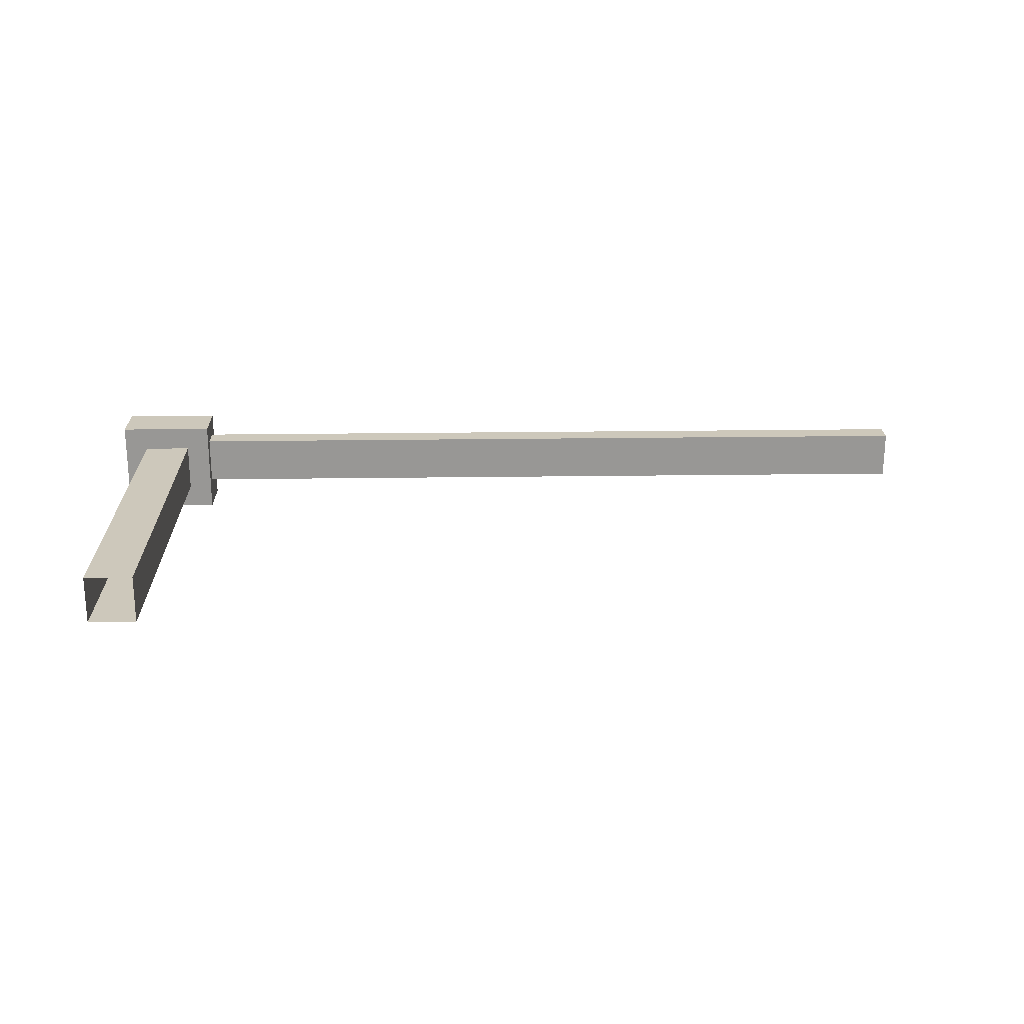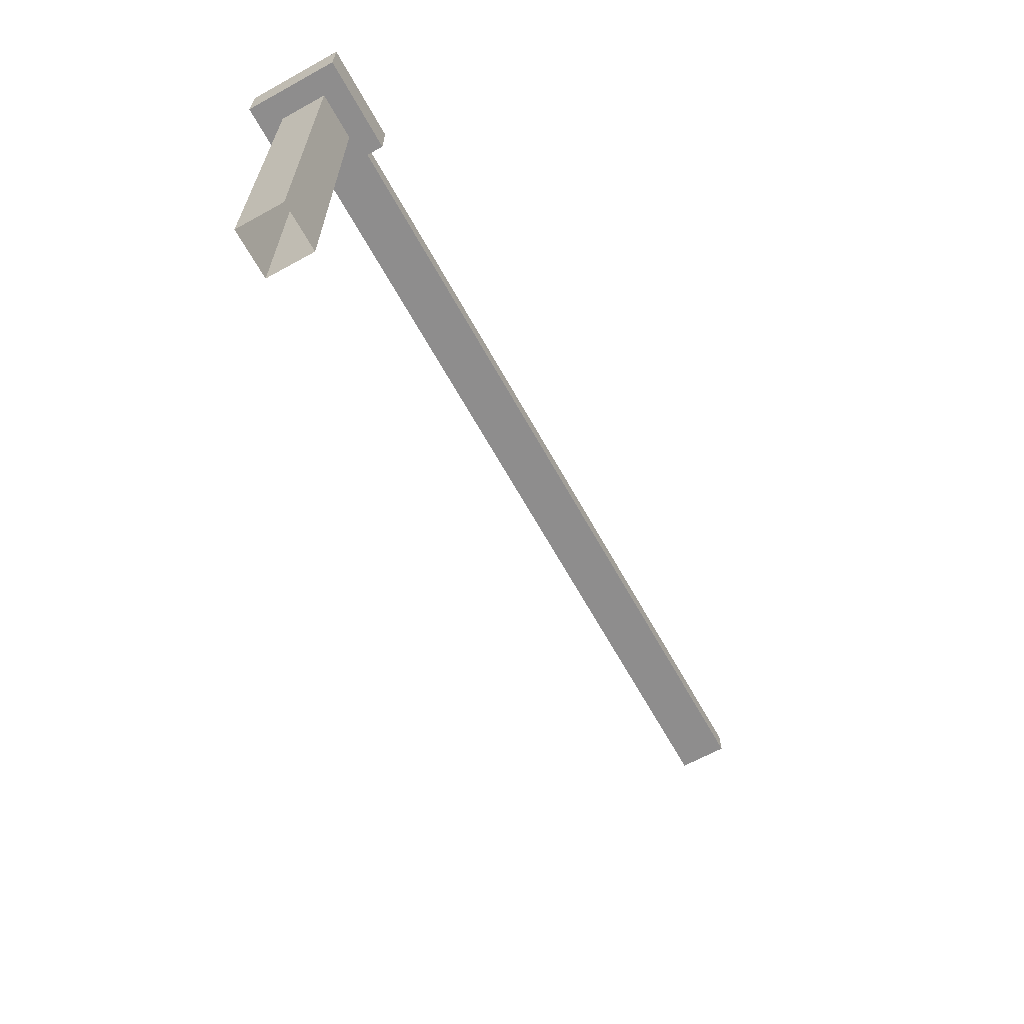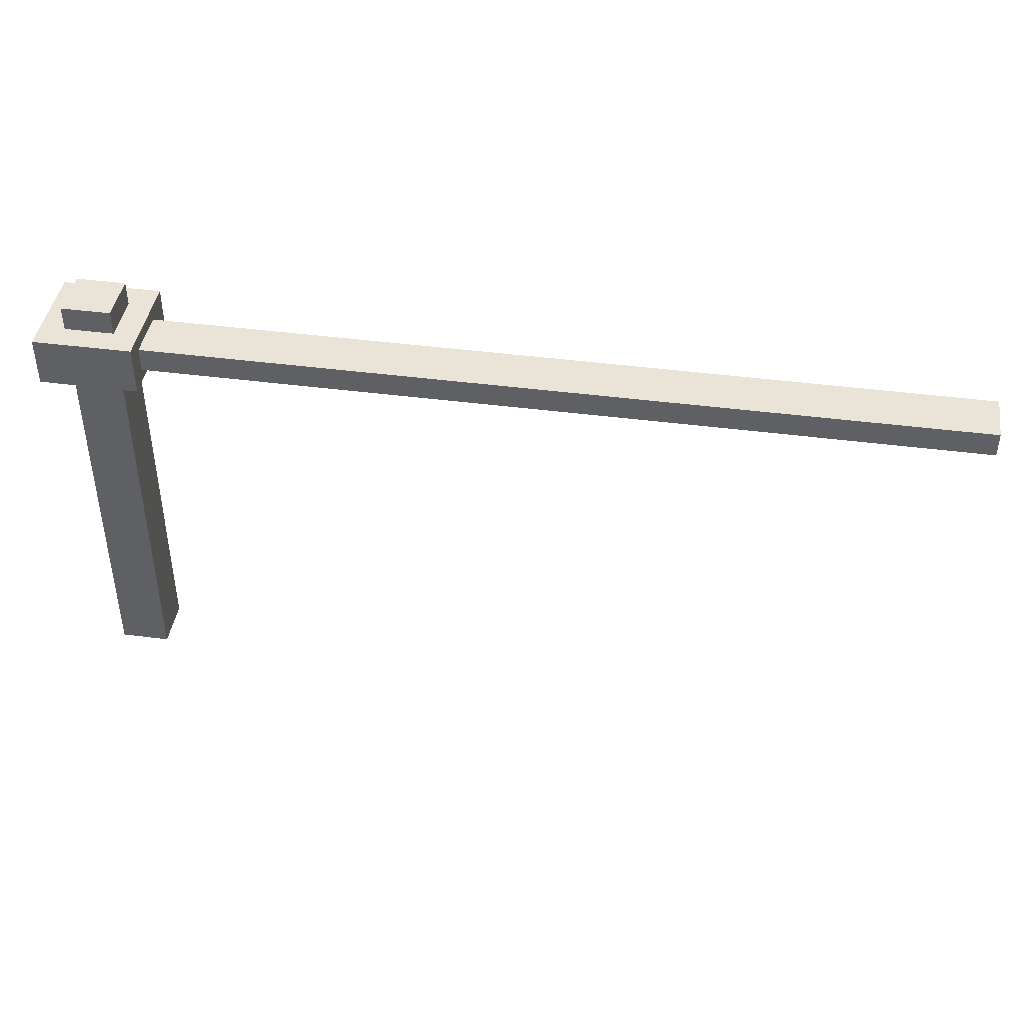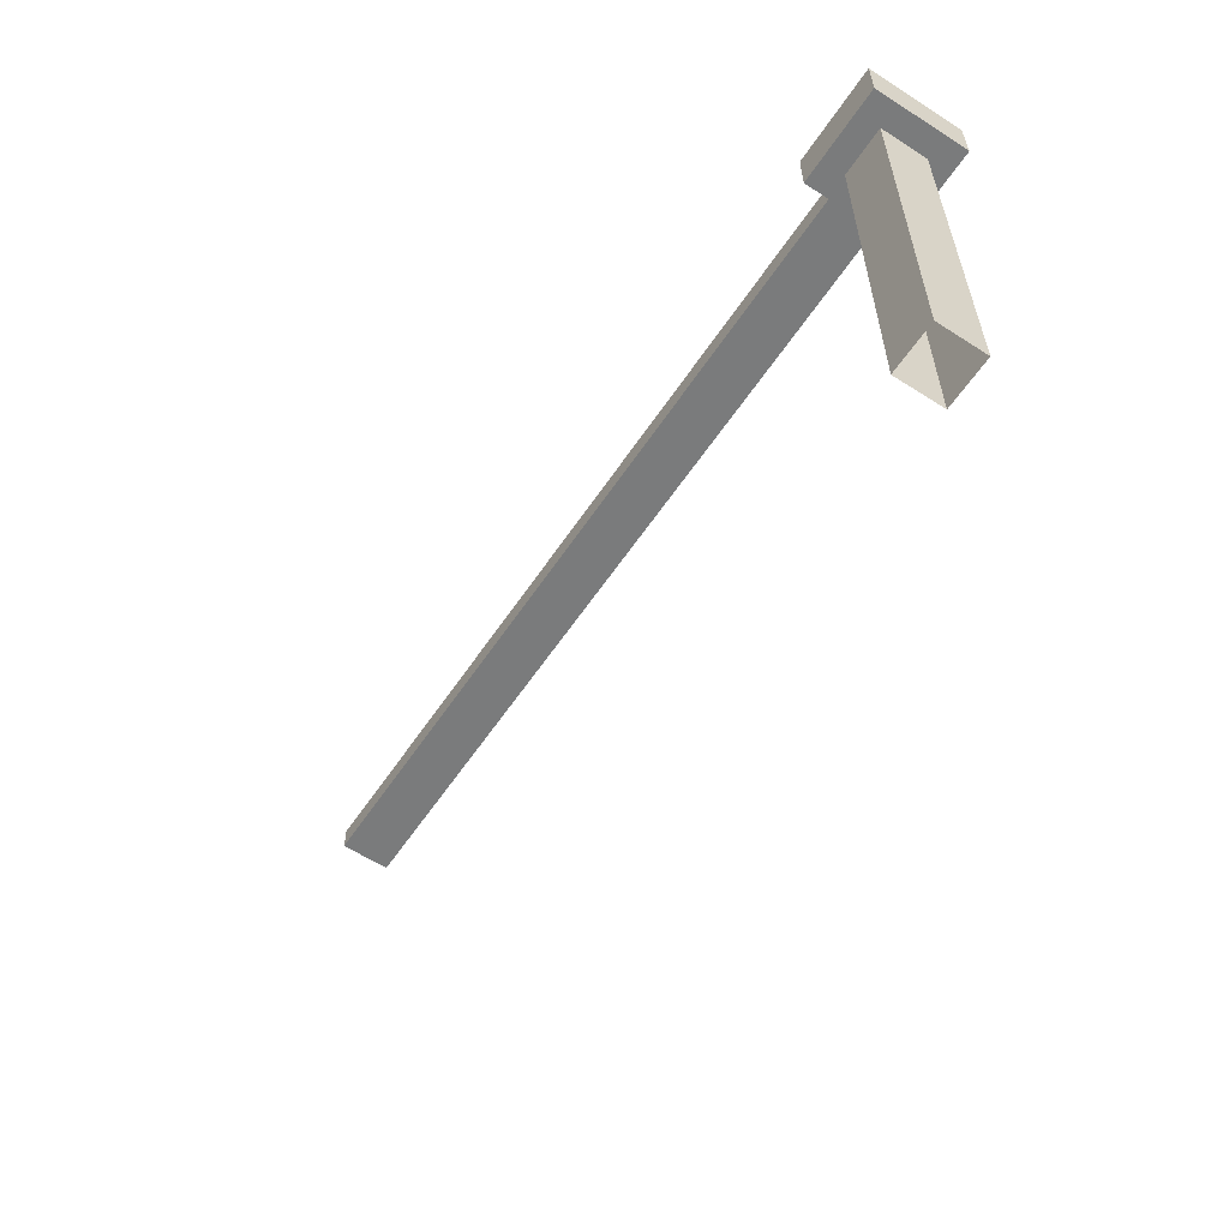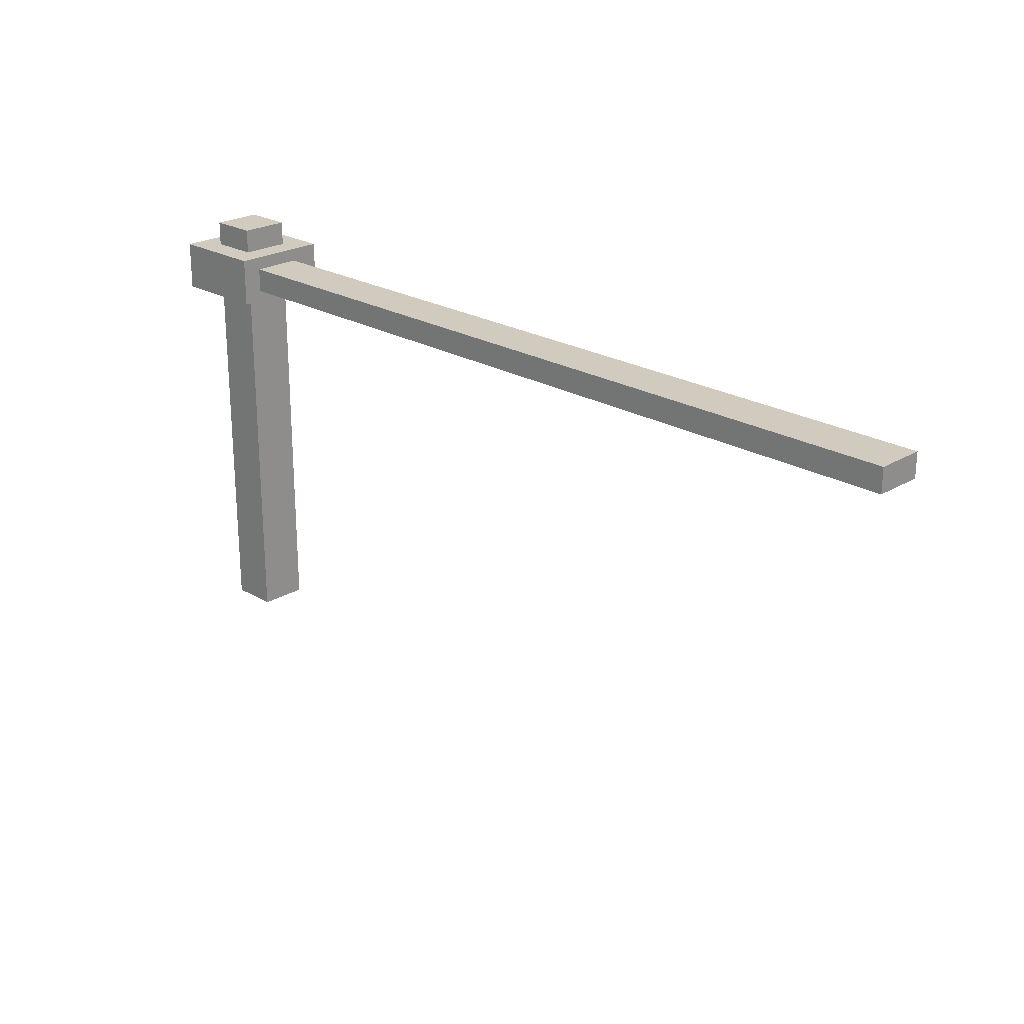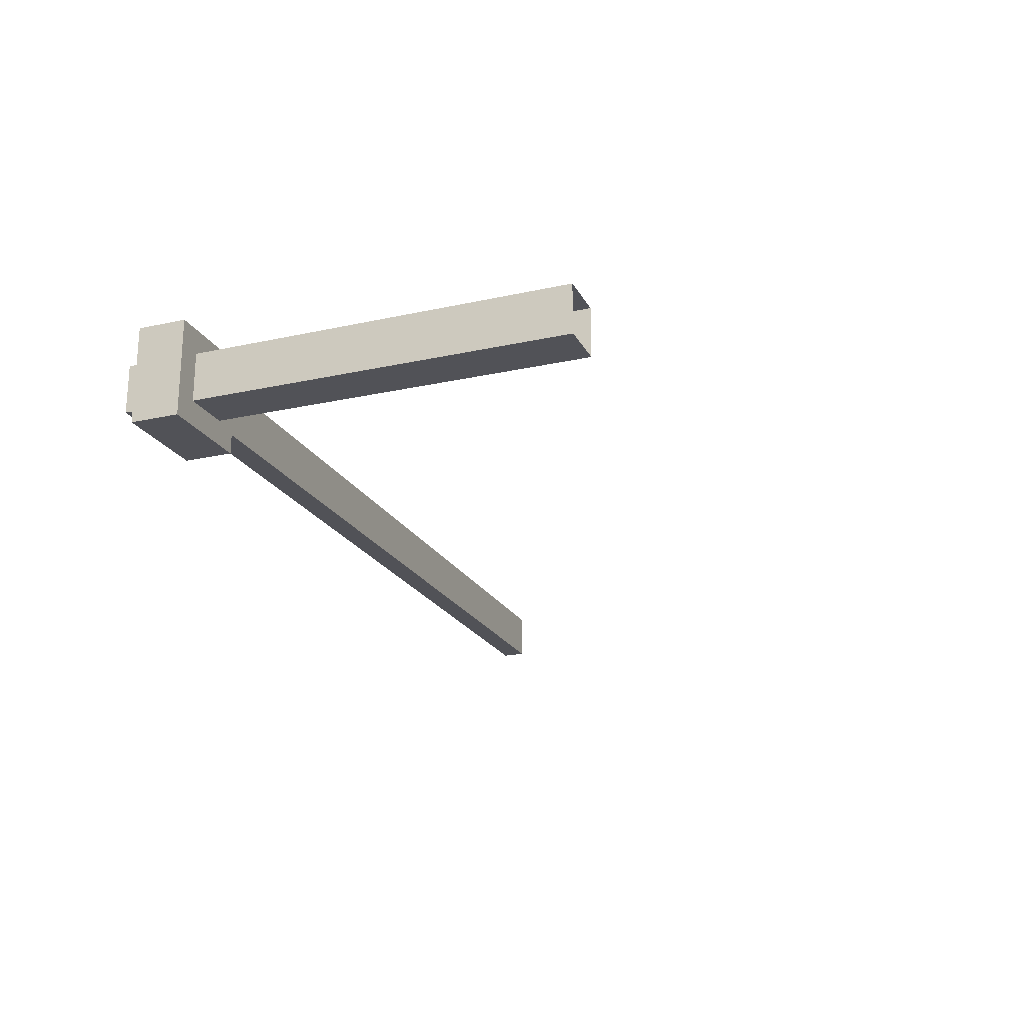
<metadata>
{"format":"obj","ext":"obj","renderer":"f3d","projection":"perspective","resolution":1024,"background":"white","views":[{"elev":22.0,"azim":178.6,"up":"+Y"},{"elev":-64.7,"azim":119.0,"up":"+Z"},{"elev":42.8,"azim":-171.1,"up":"+Z"},{"elev":-58.3,"azim":56.6,"up":"+Z"},{"elev":23.3,"azim":-135.2,"up":"+Z"},{"elev":-21.4,"azim":111.3,"up":"+Y"}]}
</metadata>
<code>
g dungeon_mv_fence_stone_mesh_01
v -127.7 78.45 14.13
v -127.7 78.45 15.16
v -127.7 76.39 15.16
v -127.7 76.39 14.13
v -144.9 78.03 14.88
v -127.2 78.03 14.88
v -127.2 77 14.88
v -144.9 77 14.88
v -126.1 77.93 15.68
v -126.1 76.91 15.68
v -127.2 76.91 15.68
v -127.2 77.93 15.68
v -125.6 76.39 14.13
v -125.6 78.45 14.13
v -127.7 78.45 14.13
v -127.7 76.39 14.13
v -127.7 76.39 14.13
v -127.7 76.39 15.16
v -125.6 76.39 15.16
v -125.6 76.39 14.13
v -126.1 76.91 14.13
v -126.1 76.91 6.179
v -127.2 76.91 6.179
v -127.2 76.91 14.13
v -127.2 76.91 15.16
v -127.2 76.91 15.68
v -126.1 76.91 15.68
v -126.1 76.91 15.16
v -125.6 76.39 14.13
v -125.6 76.39 15.16
v -125.6 78.45 15.16
v -125.6 78.45 14.13
v -127.2 78.03 14.37
v -127.2 78.03 14.88
v -144.9 78.03 14.88
v -144.9 78.03 14.37
v -127.2 76.91 6.179
v -127.2 77.93 6.179
v -127.2 77.93 14.13
v -127.2 76.91 14.13
v -127.2 77.93 15.16
v -127.2 77.93 15.68
v -127.2 76.91 15.68
v -127.2 76.91 15.16
v -126.1 77.93 6.179
v -126.1 76.91 6.179
v -126.1 76.91 14.13
v -126.1 77.93 14.13
v -126.1 76.91 15.16
v -126.1 76.91 15.68
v -126.1 77.93 15.68
v -126.1 77.93 15.16
v -127.7 78.45 15.16
v -127.7 78.45 14.13
v -125.6 78.45 14.13
v -125.6 78.45 15.16
v -127.2 77.93 6.179
v -126.1 77.93 6.179
v -126.1 77.93 14.13
v -127.2 77.93 14.13
v -126.1 77.93 15.16
v -126.1 77.93 15.68
v -127.2 77.93 15.68
v -127.2 77.93 15.16
v -127.2 77 14.88
v -127.2 77 14.37
v -144.9 77 14.37
v -144.9 77 14.88
v -127.7 76.39 15.16
v -127.7 78.45 15.16
v -125.6 78.45 15.16
v -125.6 76.39 15.16
v -144.9 78.03 14.37
v -144.9 77 14.37
v -127.2 77 14.37
v -127.2 78.03 14.37
v -144.9 78.03 14.37
v -144.9 78.03 14.88
v -144.9 77 14.88
v -144.9 77 14.37
g dungeon_mv_fence_stone_mesh_01_0
f 3 2 1
f 4 3 1
f 7 6 5
f 8 7 5
f 11 10 9
f 12 11 9
f 15 14 13
f 16 15 13
f 19 18 17
f 20 19 17
f 23 22 21
f 24 23 21
f 27 26 25
f 28 27 25
f 31 30 29
f 32 31 29
f 35 34 33
f 36 35 33
f 39 38 37
f 40 39 37
f 43 42 41
f 44 43 41
f 47 46 45
f 48 47 45
f 51 50 49
f 52 51 49
f 55 54 53
f 56 55 53
f 59 58 57
f 60 59 57
f 63 62 61
f 64 63 61
f 67 66 65
f 68 67 65
f 71 70 69
f 72 71 69
f 75 74 73
f 76 75 73
f 79 78 77
f 80 79 77

</code>
